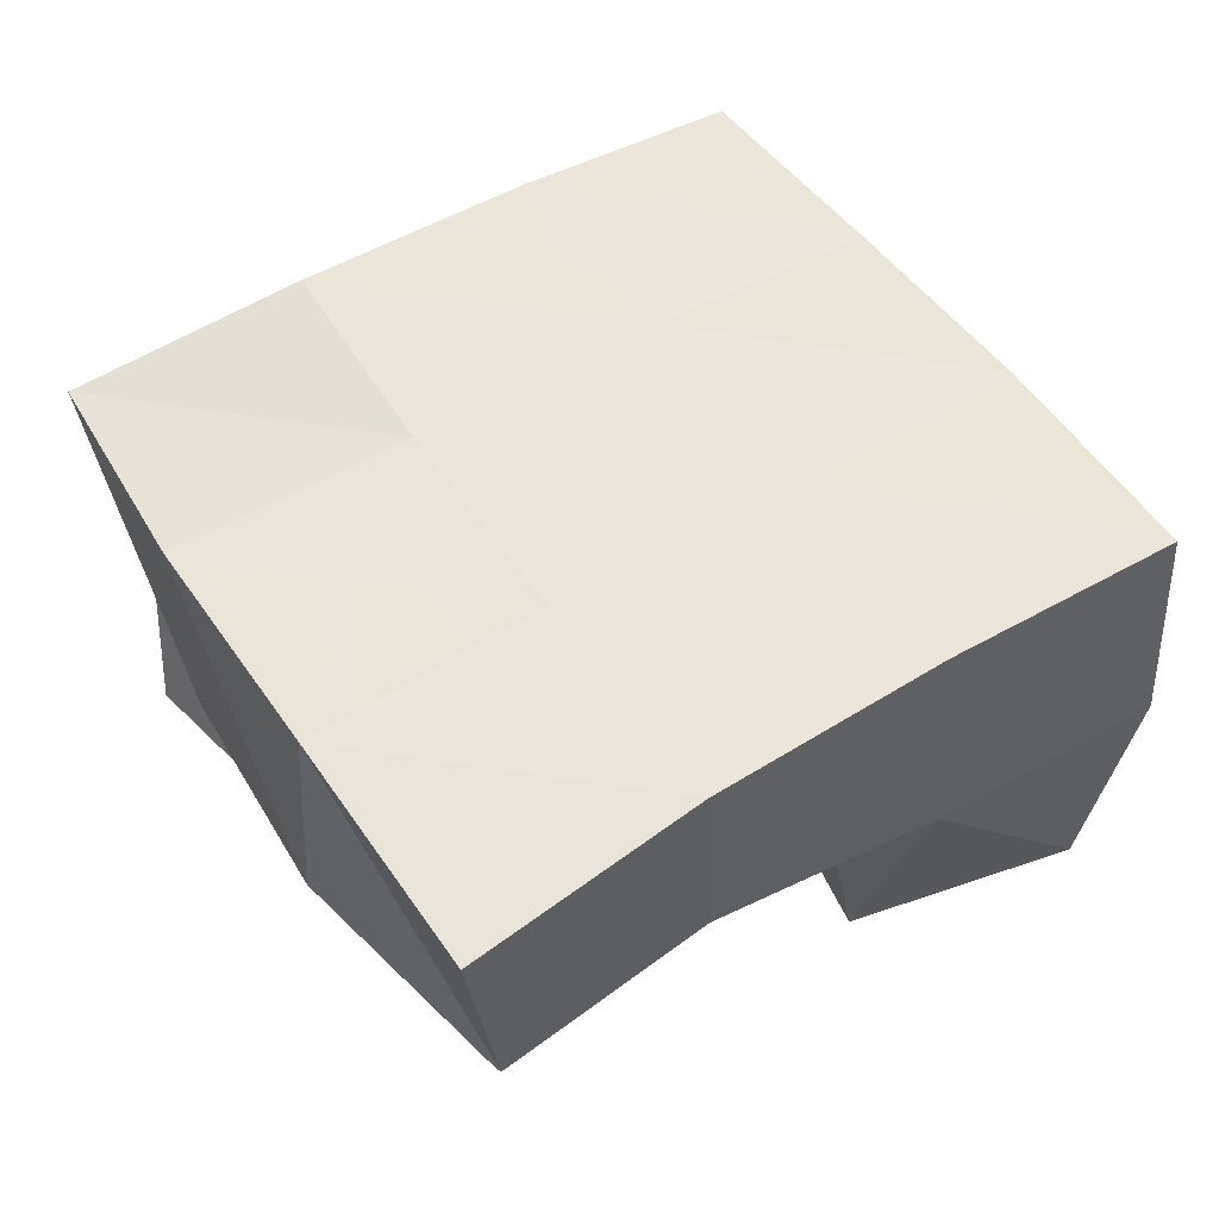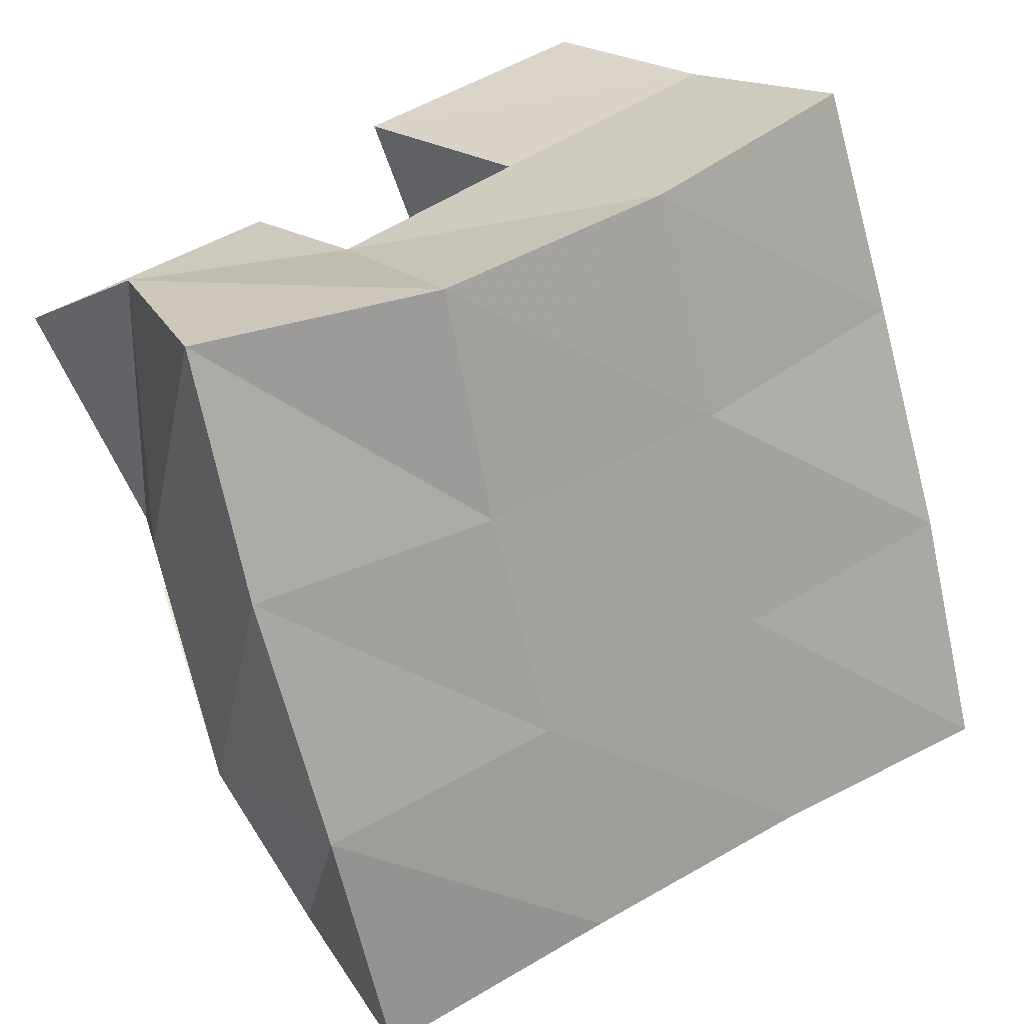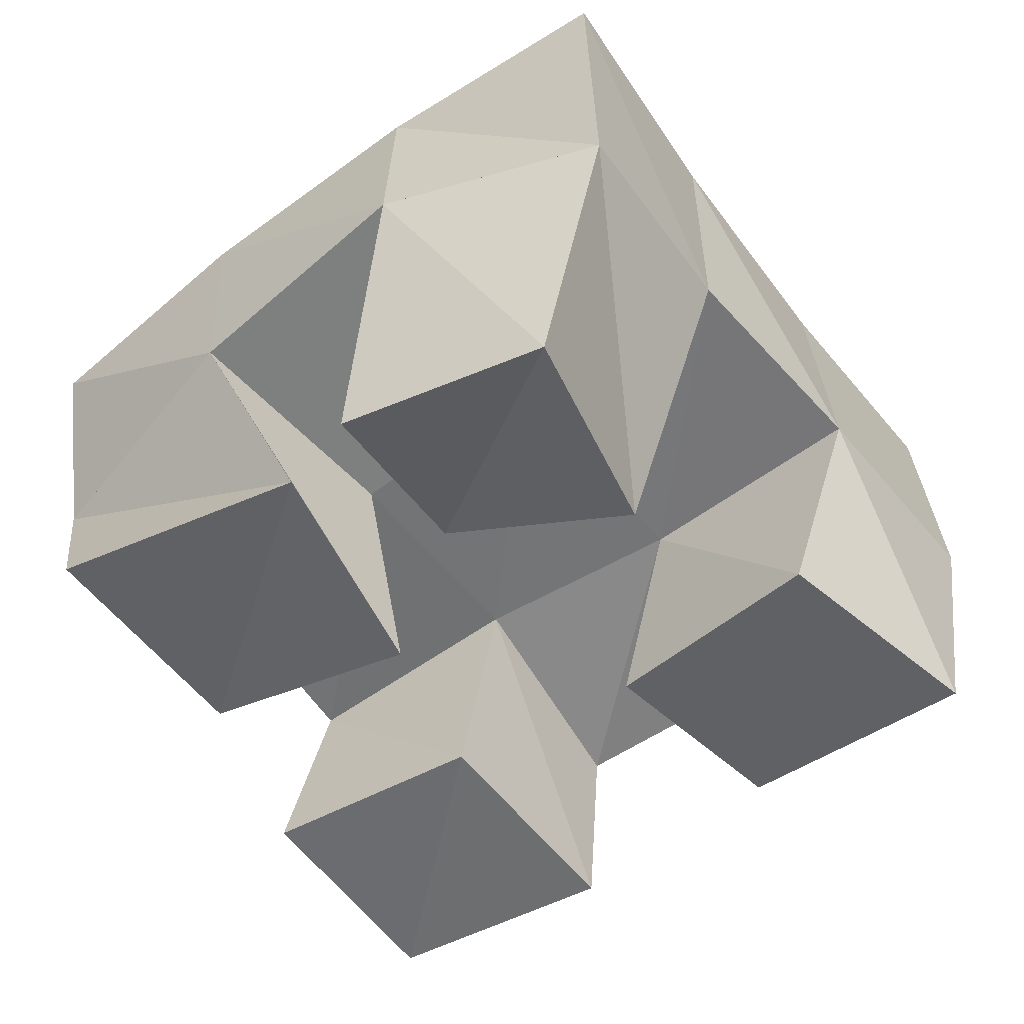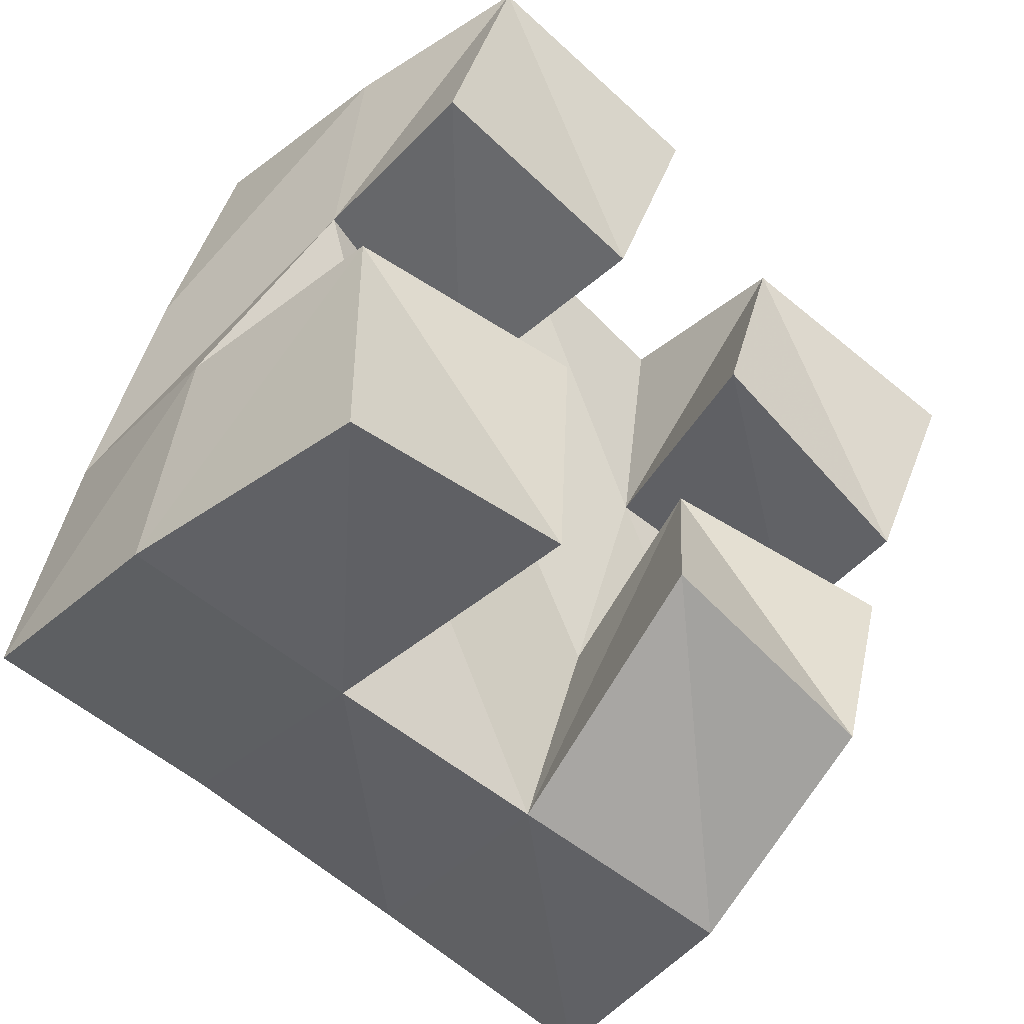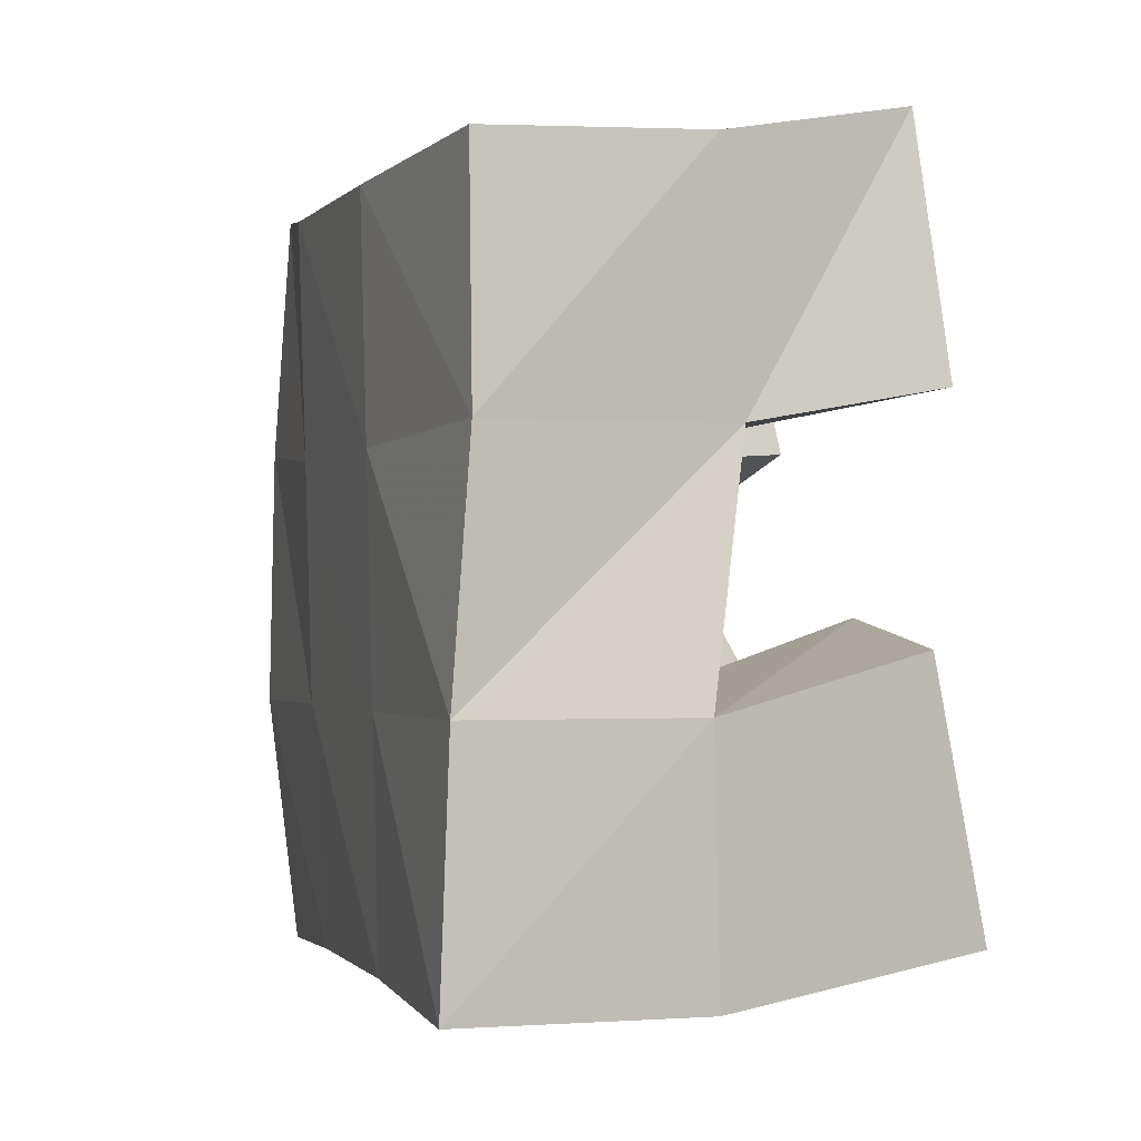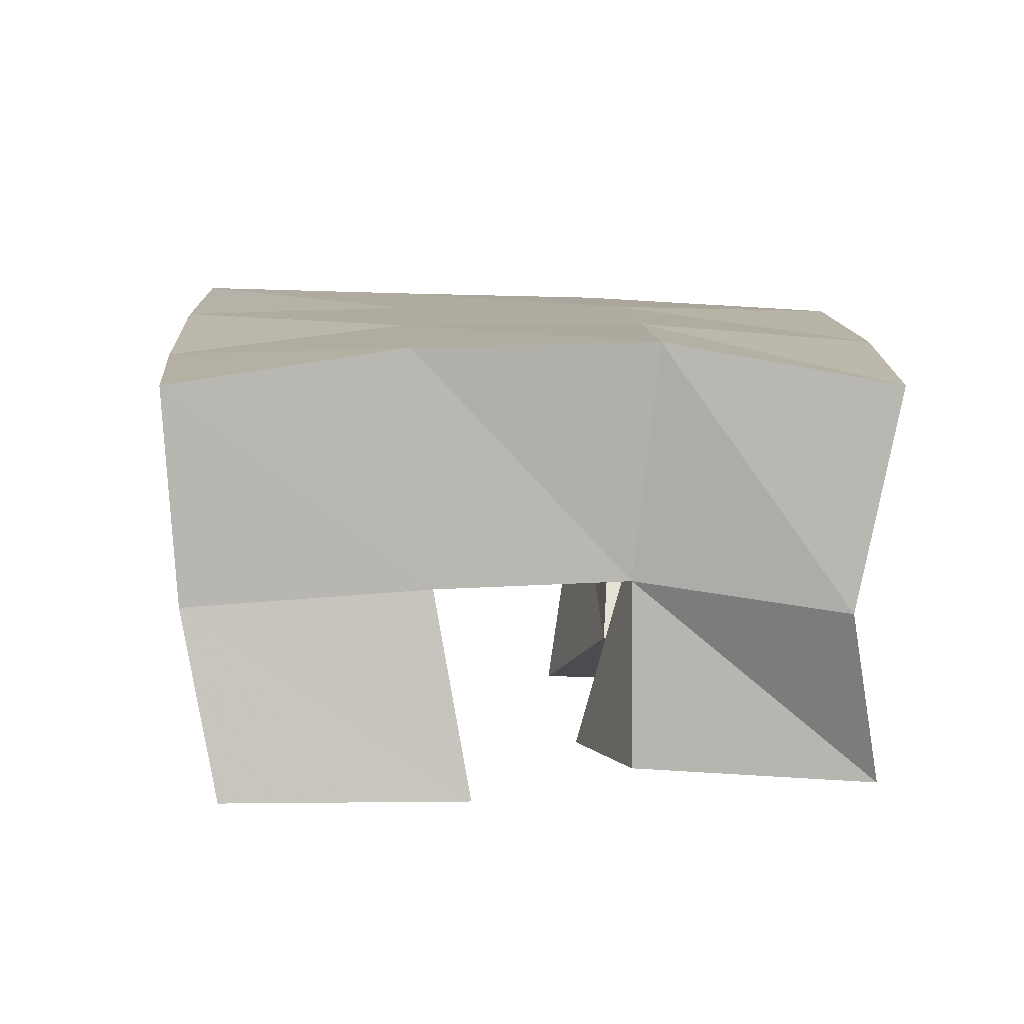
<metadata>
{"format":"obj","ext":"obj","renderer":"f3d","projection":"perspective","resolution":1024,"background":"white","views":[{"elev":53.9,"azim":161.4,"up":"+Y"},{"elev":19.5,"azim":148.1,"up":"+Z"},{"elev":-53.9,"azim":139.8,"up":"+Y"},{"elev":-38.4,"azim":-41.6,"up":"+Z"},{"elev":13.6,"azim":-107.7,"up":"+Z"},{"elev":7.0,"azim":9.7,"up":"+Y"}]}
</metadata>
<code>
v 0.7046 0.1 0.157
v 0.6994 0.1393 0.173
v 0.6532 0.1048 0.1728
v 0.6532 0.1453 0.1747
v 0.6815 0.1 0.1074
v 0.6999 0.1464 0.1193
v 0.635 0.1 0.1292
v 0.6478 0.147 0.1272
v 0.5889 0.1031 0.1059
v 0.5857 0.1493 0.09439
v 0.5405 0.1089 0.1125
v 0.5332 0.1528 0.1061
v 0.5835 0.1 0.05647
v 0.5739 0.1525 0.04532
v 0.5331 0.1 0.05792
v 0.5251 0.154 0.05527
v 0.6806 0.1053 0.0922
v 0.691 0.1542 0.06851
v 0.6389 0.1212 0.1097
v 0.6371 0.1525 0.08335
v 0.6628 0.1 0.04821
v 0.6673 0.1464 0.02433
v 0.6193 0.1035 0.0692
v 0.6225 0.153 0.03783
v 0.6217 0.1005 0.19
v 0.6133 0.1445 0.1875
v 0.5717 0.1017 0.205
v 0.5633 0.1417 0.2024
v 0.6045 0.1017 0.1453
v 0.5999 0.1496 0.1388
v 0.5548 0.1 0.1566
v 0.5552 0.1393 0.1523
v 0.7089 0.1868 0.172
v 0.6593 0.1956 0.178
v 0.7006 0.1933 0.122
v 0.6499 0.1973 0.1306
v 0.688 0.1984 0.07039
v 0.6383 0.1997 0.08341
v 0.6739 0.1964 0.01979
v 0.6252 0.2005 0.03567
v 0.6093 0.1946 0.1901
v 0.5972 0.1972 0.1433
v 0.5862 0.1995 0.09639
v 0.5757 0.2018 0.0485
v 0.5608 0.1873 0.2046
v 0.5475 0.191 0.1575
v 0.5368 0.1981 0.1087
v 0.5271 0.2032 0.05844
f 1 2 4
f 3 1 4
f 2 6 8
f 4 2 8
f 6 5 7
f 8 6 7
f 5 1 3
f 7 5 3
f 8 7 3
f 4 8 3
f 2 1 5
f 6 2 5
f 9 10 12
f 11 9 12
f 10 14 16
f 12 10 16
f 14 13 15
f 16 14 15
f 13 9 11
f 15 13 11
f 16 15 11
f 12 16 11
f 10 9 13
f 14 10 13
f 17 18 20
f 19 17 20
f 18 22 24
f 20 18 24
f 22 21 23
f 24 22 23
f 21 17 19
f 23 21 19
f 24 23 19
f 20 24 19
f 18 17 21
f 22 18 21
f 25 26 28
f 27 25 28
f 26 30 32
f 28 26 32
f 30 29 31
f 32 30 31
f 29 25 27
f 31 29 27
f 32 31 27
f 28 32 27
f 26 25 29
f 30 26 29
f 2 33 34
f 4 2 34
f 33 35 36
f 34 33 36
f 35 6 8
f 36 35 8
f 6 2 4
f 8 6 4
f 36 8 4
f 34 36 4
f 33 2 6
f 35 33 6
f 6 35 36
f 8 6 36
f 35 37 38
f 36 35 38
f 37 18 20
f 38 37 20
f 18 6 8
f 20 18 8
f 38 20 8
f 36 38 8
f 35 6 18
f 37 35 18
f 18 37 38
f 20 18 38
f 37 39 40
f 38 37 40
f 39 22 24
f 40 39 24
f 22 18 20
f 24 22 20
f 40 24 20
f 38 40 20
f 37 18 22
f 39 37 22
f 4 34 41
f 26 4 41
f 34 36 42
f 41 34 42
f 36 8 30
f 42 36 30
f 8 4 26
f 30 8 26
f 42 30 26
f 41 42 26
f 34 4 8
f 36 34 8
f 8 36 42
f 30 8 42
f 36 38 43
f 42 36 43
f 38 20 10
f 43 38 10
f 20 8 30
f 10 20 30
f 43 10 30
f 42 43 30
f 36 8 20
f 38 36 20
f 20 38 43
f 10 20 43
f 38 40 44
f 43 38 44
f 40 24 14
f 44 40 14
f 24 20 10
f 14 24 10
f 44 14 10
f 43 44 10
f 38 20 24
f 40 38 24
f 26 41 45
f 28 26 45
f 41 42 46
f 45 41 46
f 42 30 32
f 46 42 32
f 30 26 28
f 32 30 28
f 46 32 28
f 45 46 28
f 41 26 30
f 42 41 30
f 30 42 46
f 32 30 46
f 42 43 47
f 46 42 47
f 43 10 12
f 47 43 12
f 10 30 32
f 12 10 32
f 47 12 32
f 46 47 32
f 42 30 10
f 43 42 10
f 10 43 47
f 12 10 47
f 43 44 48
f 47 43 48
f 44 14 16
f 48 44 16
f 14 10 12
f 16 14 12
f 48 16 12
f 47 48 12
f 43 10 14
f 44 43 14

</code>
